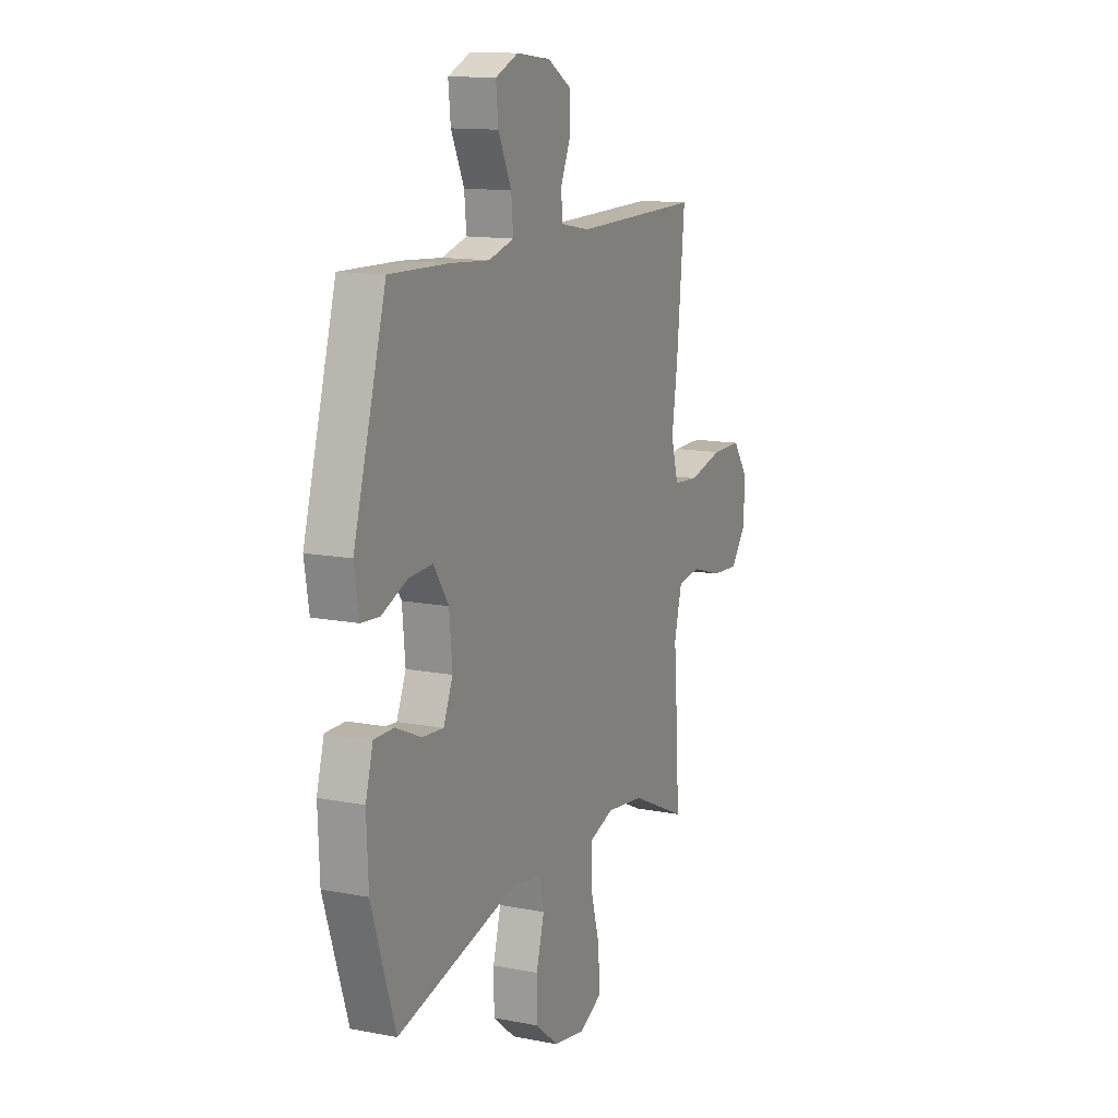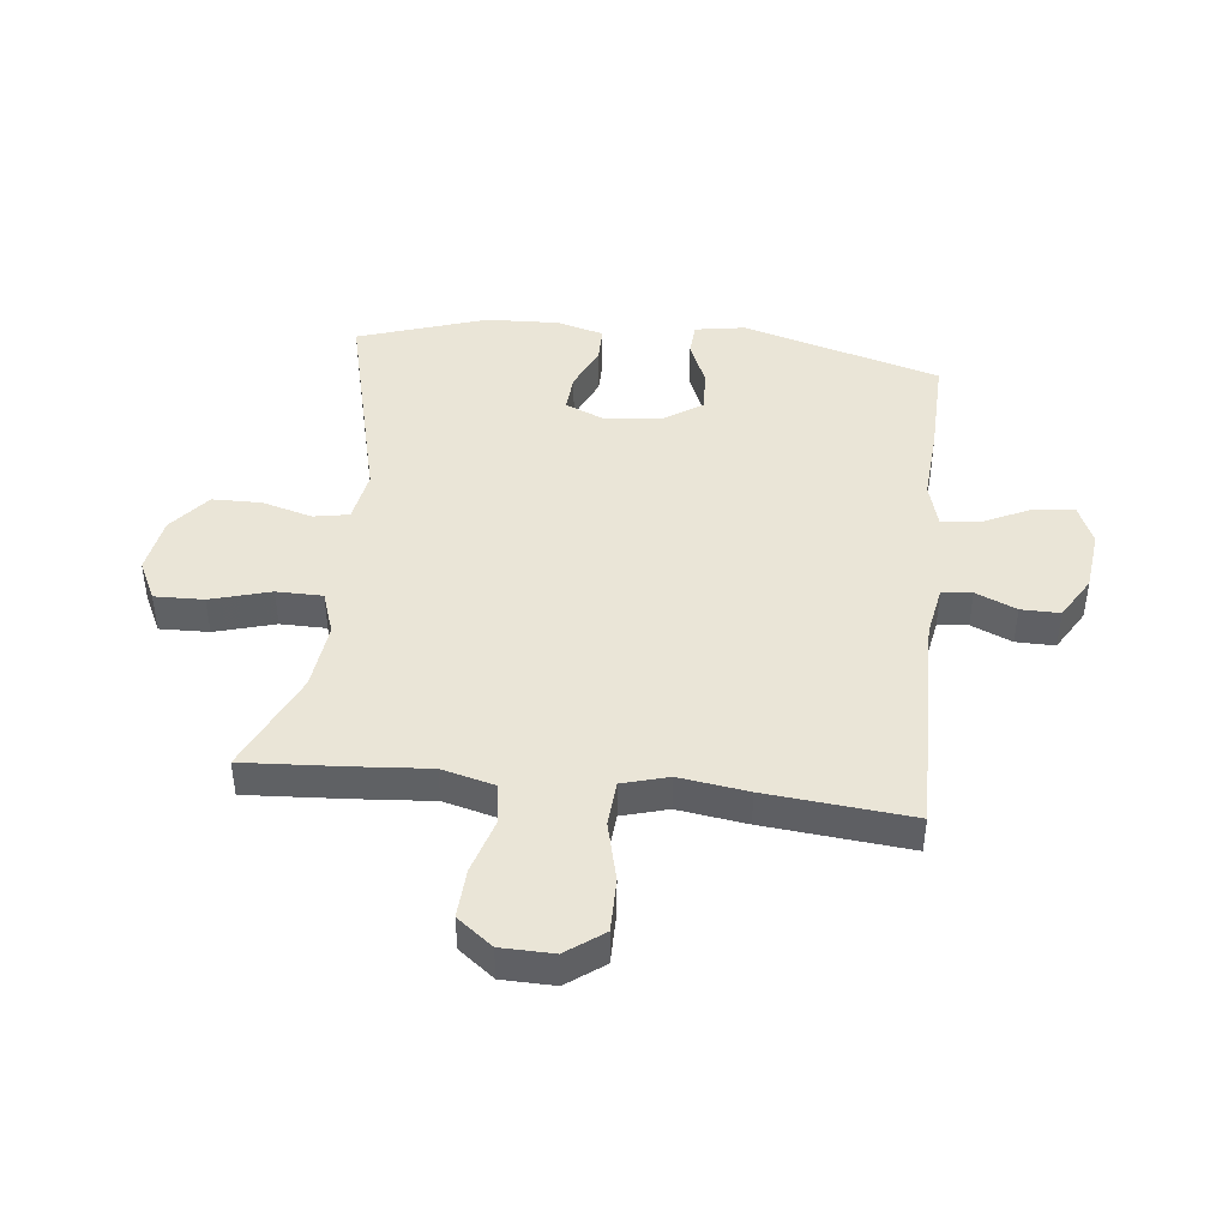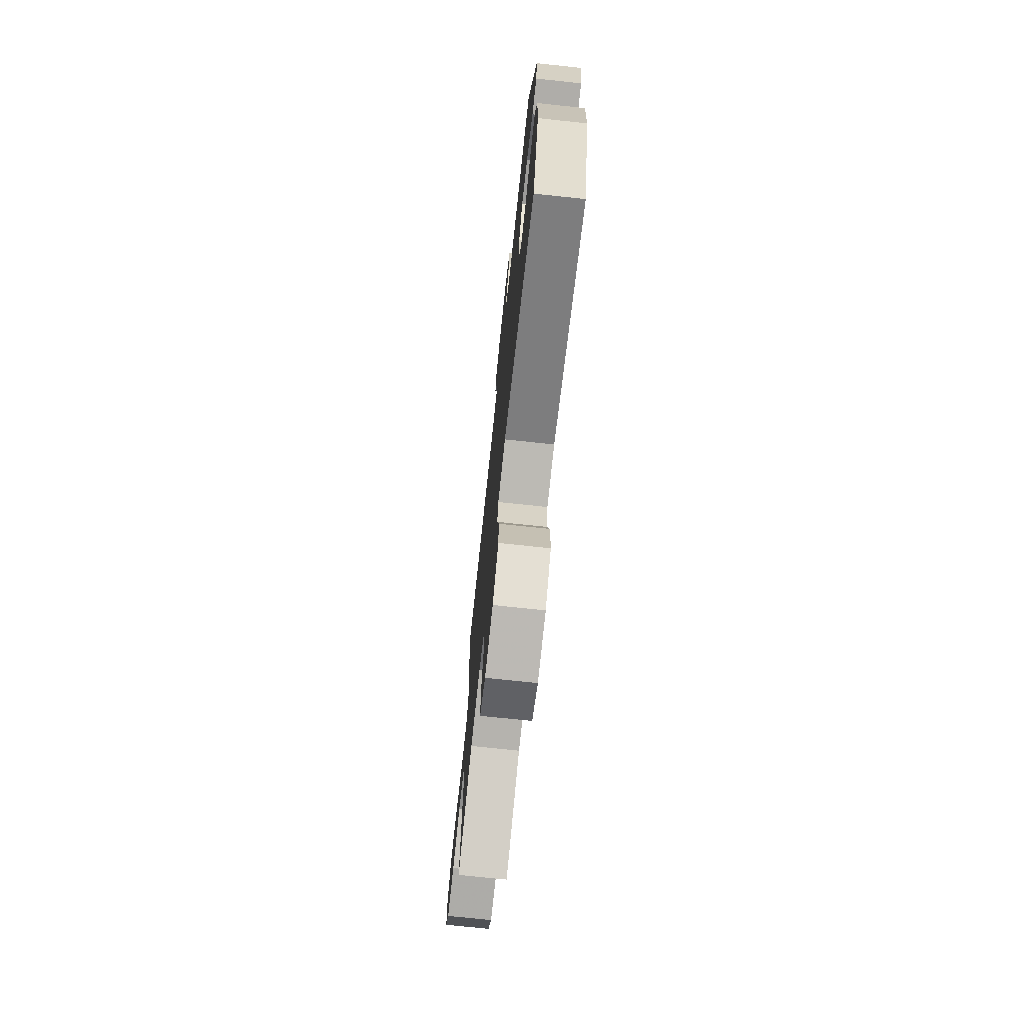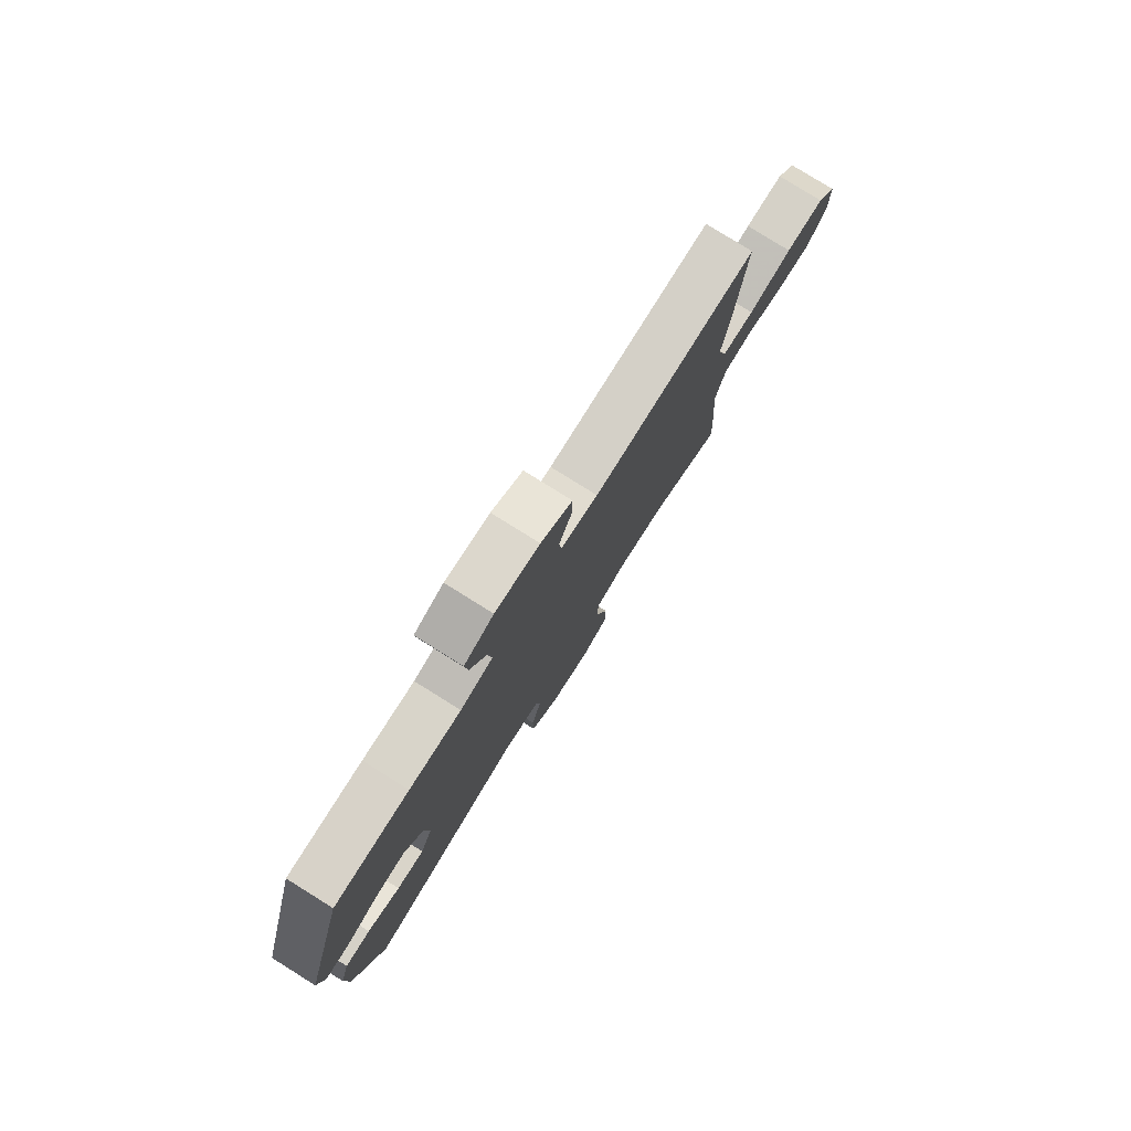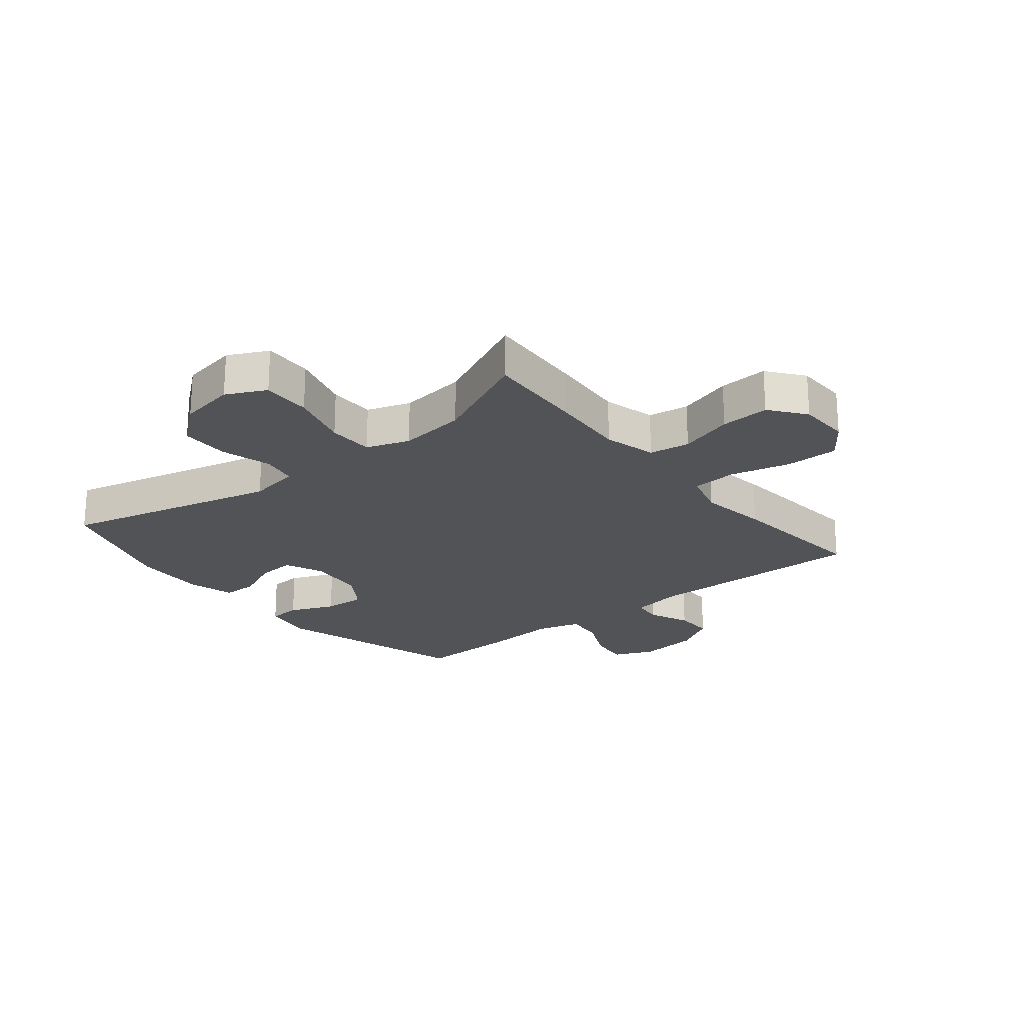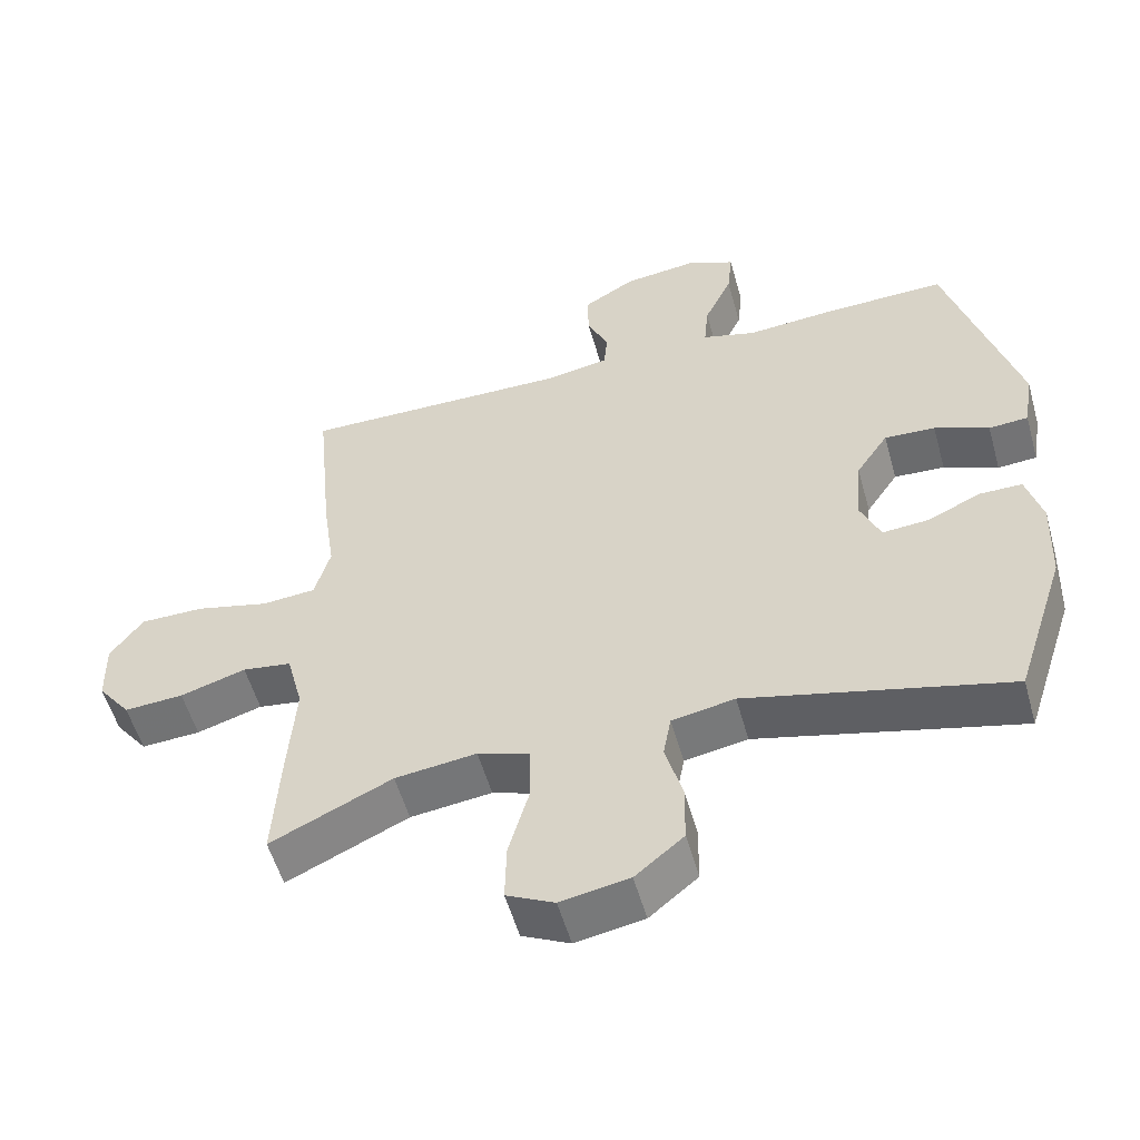
<metadata>
{"format":"obj","ext":"obj","renderer":"f3d","projection":"perspective","resolution":1024,"background":"white","views":[{"elev":13.1,"azim":114.0,"up":"+Z"},{"elev":44.1,"azim":-83.8,"up":"+Y"},{"elev":-73.1,"azim":83.9,"up":"+Z"},{"elev":79.1,"azim":122.0,"up":"+Z"},{"elev":-22.3,"azim":-141.0,"up":"+Y"},{"elev":-54.5,"azim":15.6,"up":"+Z"}]}
</metadata>
<code>
v -0.5 0.07 0.5
v -0.119 0.07 0.495
v -0.033 0.07 0.511
v -0.028 0.07 0.562
v -0.058 0.07 0.631
v -0.059 0.07 0.697
v 0.013 0.07 0.74
v 0.115 0.07 0.752
v 0.183 0.07 0.723
v 0.176 0.07 0.655
v 0.137 0.07 0.572
v 0.131 0.07 0.507
v 0.206 0.07 0.486
v 0.326 0.07 0.495
v 0.5 0.07 0.5
v 0.597 0.07 0.164
v 0.583 0.07 0.079
v 0.528 0.07 0.075
v 0.452 0.07 0.107
v 0.381 0.07 0.111
v 0.336 0.07 0.044
v 0.327 0.07 -0.052
v 0.355 0.07 -0.118
v 0.419 0.07 -0.113
v 0.495 0.07 -0.079
v 0.554 0.07 -0.079
v 0.576 0.07 -0.158
v 0.571 0.07 -0.282
v 0.5 0.07 -0.5
v 0.134 0.07 -0.41
v 0.046 0.07 -0.426
v 0.035 0.07 -0.486
v 0.059 0.07 -0.572
v 0.058 0.07 -0.655
v -0.01 0.07 -0.711
v -0.106 0.07 -0.728
v -0.173 0.07 -0.695
v -0.171 0.07 -0.612
v -0.142 0.07 -0.51
v -0.143 0.07 -0.432
v -0.216 0.07 -0.407
v -0.33 0.07 -0.421
v -0.5 0.07 -0.5
v -0.49 0.07 -0.333
v -0.48 0.07 -0.201
v -0.503 0.07 -0.112
v -0.572 0.07 -0.102
v -0.664 0.07 -0.13
v -0.747 0.07 -0.135
v -0.793 0.07 -0.075
v -0.795 0.07 0.014
v -0.749 0.07 0.077
v -0.659 0.07 0.077
v -0.557 0.07 0.052
v -0.481 0.07 0.058
v -0.459 0.07 0.136
v -0.476 0.07 0.253
v -0.5 0 0.5
v -0.119 0 0.495
v -0.033 0 0.511
v -0.028 0 0.562
v -0.058 0 0.631
v -0.059 0 0.697
v 0.013 0 0.74
v 0.115 0 0.752
v 0.183 0 0.723
v 0.176 0 0.655
v 0.137 0 0.572
v 0.131 0 0.507
v 0.206 0 0.486
v 0.326 0 0.495
v 0.5 0 0.5
v 0.597 0 0.164
v 0.583 0 0.079
v 0.528 0 0.075
v 0.452 0 0.107
v 0.381 0 0.111
v 0.336 0 0.044
v 0.327 0 -0.052
v 0.355 0 -0.118
v 0.419 0 -0.113
v 0.495 0 -0.079
v 0.554 0 -0.079
v 0.576 0 -0.158
v 0.571 0 -0.282
v 0.5 0 -0.5
v 0.134 0 -0.41
v 0.046 0 -0.426
v 0.035 0 -0.486
v 0.059 0 -0.572
v 0.058 0 -0.655
v -0.01 0 -0.711
v -0.106 0 -0.728
v -0.173 0 -0.695
v -0.171 0 -0.612
v -0.142 0 -0.51
v -0.143 0 -0.432
v -0.216 0 -0.407
v -0.33 0 -0.421
v -0.5 0 -0.5
v -0.49 0 -0.333
v -0.48 0 -0.201
v -0.503 0 -0.112
v -0.572 0 -0.102
v -0.664 0 -0.13
v -0.747 0 -0.135
v -0.793 0 -0.075
v -0.795 0 0.014
v -0.749 0 0.077
v -0.659 0 0.077
v -0.557 0 0.052
v -0.481 0 0.058
v -0.459 0 0.136
v -0.476 0 0.253
f 56 57 1 2
f 55 56 2 3
f 51 52 53 54
f 51 54 55
f 50 51 55
f 47 48 49 50
f 47 50 55
f 46 47 55 3
f 42 43 44 45
f 41 42 45 46
f 40 41 46 3
f 36 37 38 39
f 36 39 40 3
f 32 33 34 35
f 31 32 35 36
f 27 28 29 30
f 27 30 31
f 24 25 26 27
f 23 24 27 31
f 22 23 31
f 21 22 31
f 16 17 18 19
f 16 19 20
f 13 14 15 16
f 12 13 16 20
f 8 9 10 11
f 8 11 12
f 7 8 12
f 4 5 6 7
f 4 7 12
f 31 36 3 4
f 21 31 4 12
f 12 20 21
f 59 58 114 113
f 60 59 113 112
f 111 110 109 108
f 112 111 108
f 112 108 107
f 107 106 105 104
f 112 107 104
f 60 112 104 103
f 102 101 100 99
f 103 102 99 98
f 60 103 98 97
f 96 95 94 93
f 60 97 96 93
f 92 91 90 89
f 93 92 89 88
f 87 86 85 84
f 88 87 84
f 84 83 82 81
f 88 84 81 80
f 88 80 79
f 88 79 78
f 76 75 74 73
f 77 76 73
f 73 72 71 70
f 77 73 70 69
f 68 67 66 65
f 69 68 65
f 69 65 64
f 64 63 62 61
f 69 64 61
f 61 60 93 88
f 69 61 88 78
f 78 77 69
f 1 58 59 2
f 2 59 60 3
f 3 60 61 4
f 4 61 62 5
f 5 62 63 6
f 6 63 64 7
f 7 64 65 8
f 8 65 66 9
f 9 66 67 10
f 10 67 68 11
f 11 68 69 12
f 12 69 70 13
f 13 70 71 14
f 14 71 72 15
f 15 72 73 16
f 16 73 74 17
f 17 74 75 18
f 18 75 76 19
f 19 76 77 20
f 20 77 78 21
f 21 78 79 22
f 22 79 80 23
f 23 80 81 24
f 24 81 82 25
f 25 82 83 26
f 26 83 84 27
f 27 84 85 28
f 28 85 86 29
f 29 86 87 30
f 30 87 88 31
f 31 88 89 32
f 32 89 90 33
f 33 90 91 34
f 34 91 92 35
f 35 92 93 36
f 36 93 94 37
f 37 94 95 38
f 38 95 96 39
f 39 96 97 40
f 40 97 98 41
f 41 98 99 42
f 42 99 100 43
f 43 100 101 44
f 44 101 102 45
f 45 102 103 46
f 46 103 104 47
f 47 104 105 48
f 48 105 106 49
f 49 106 107 50
f 50 107 108 51
f 51 108 109 52
f 52 109 110 53
f 53 110 111 54
f 54 111 112 55
f 55 112 113 56
f 56 113 114 57
f 57 114 58 1

</code>
